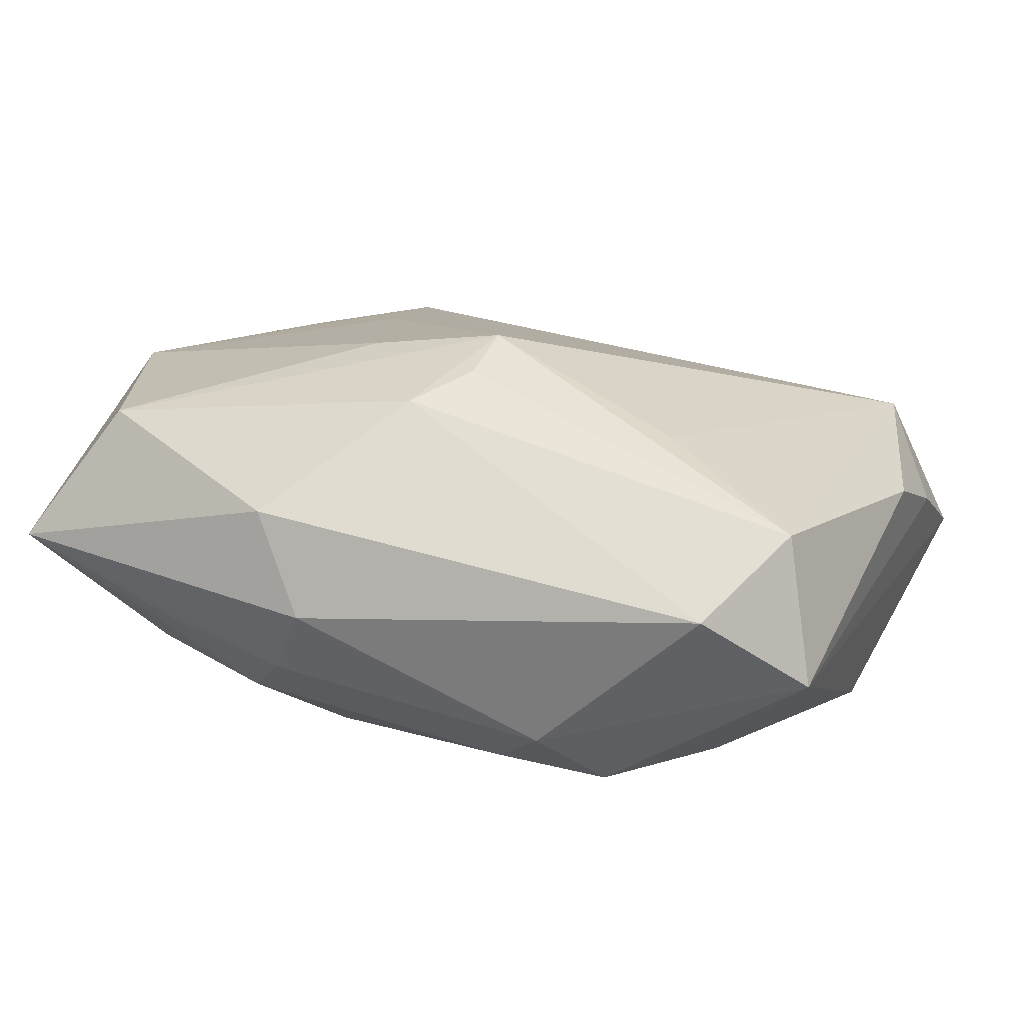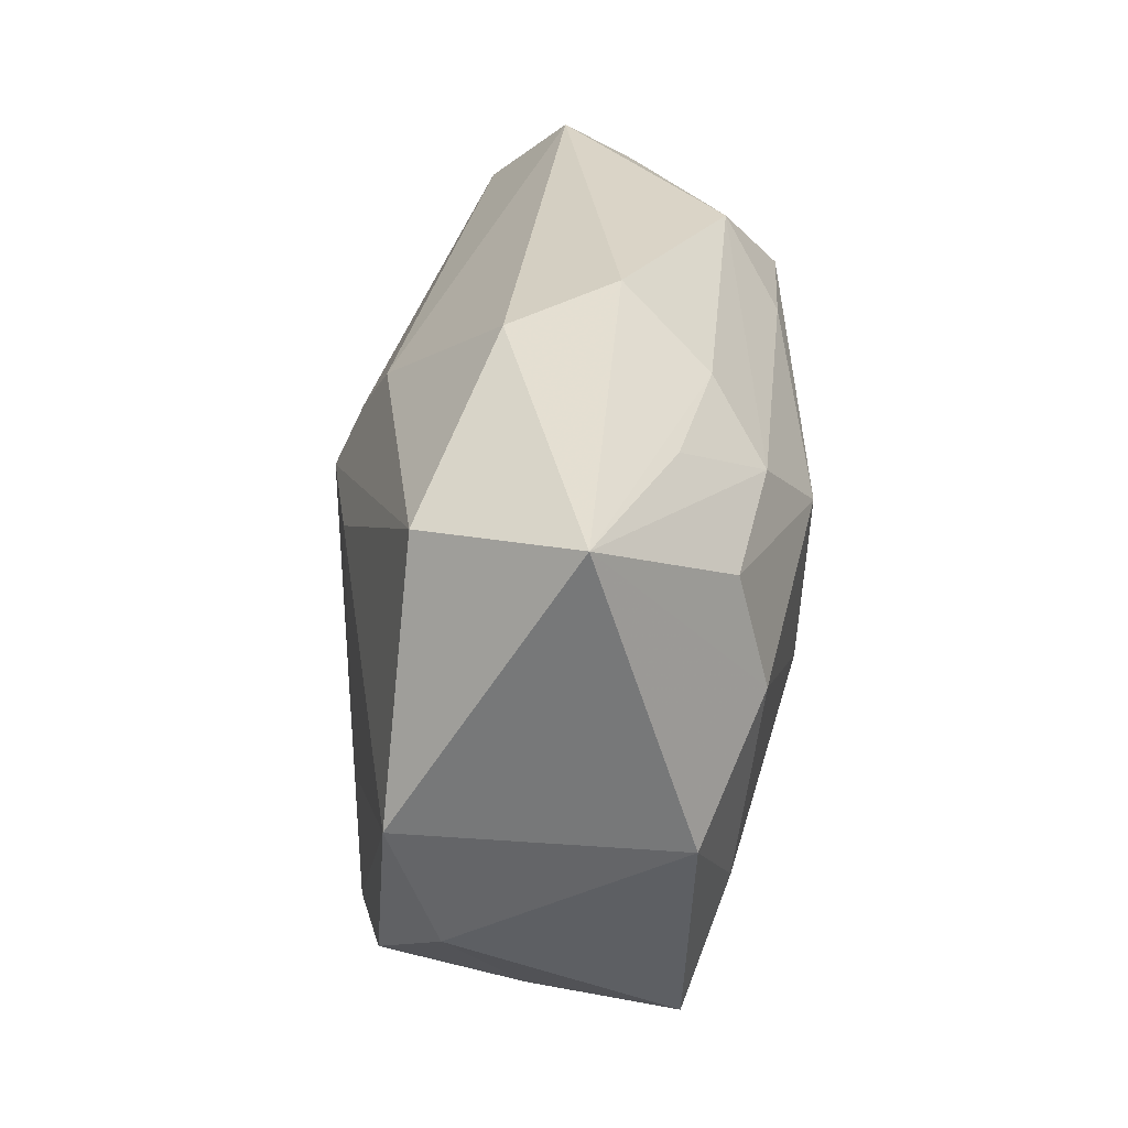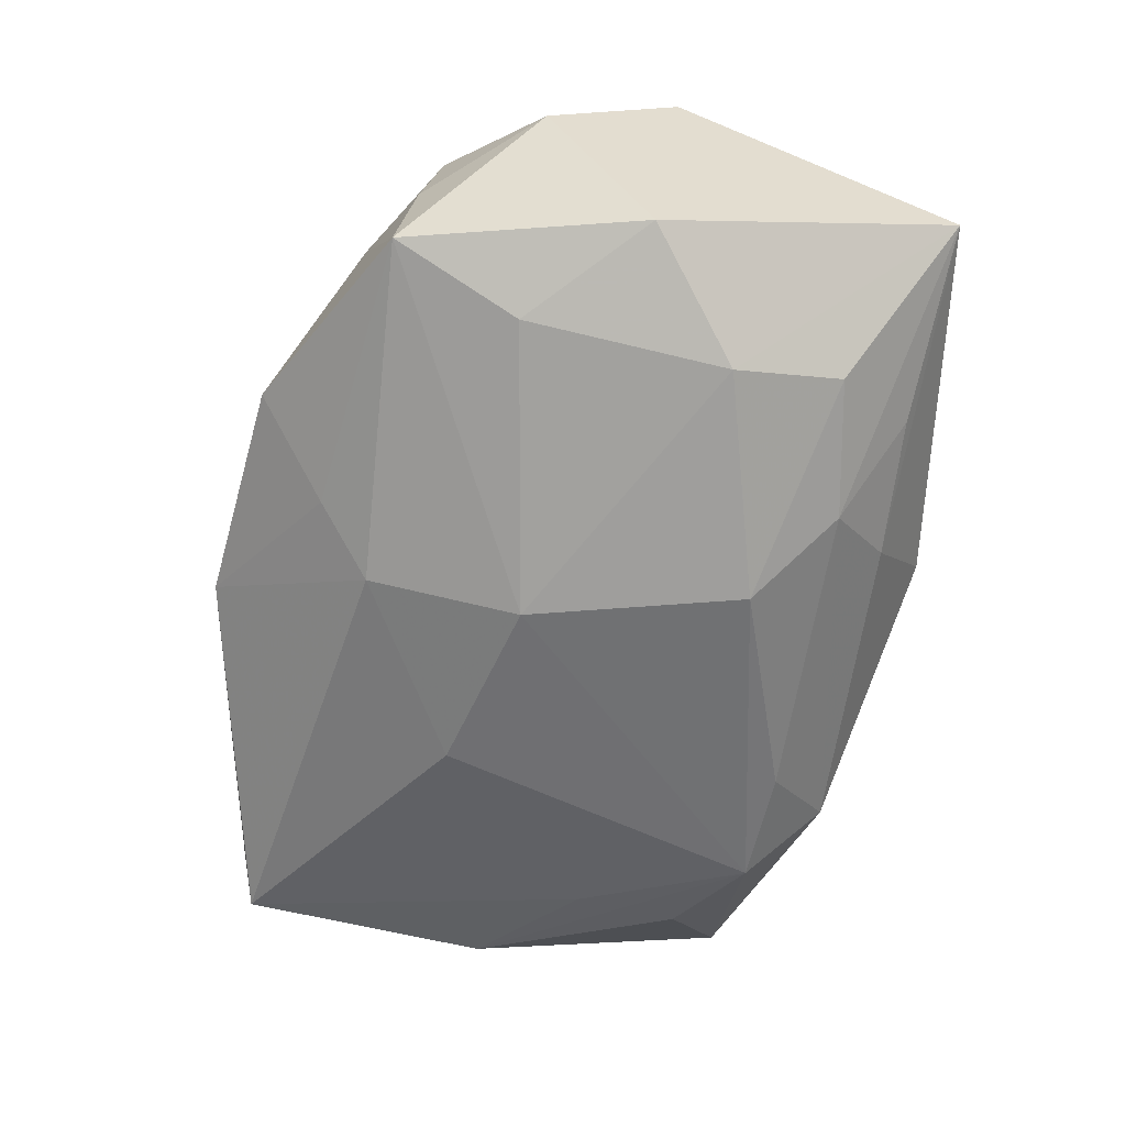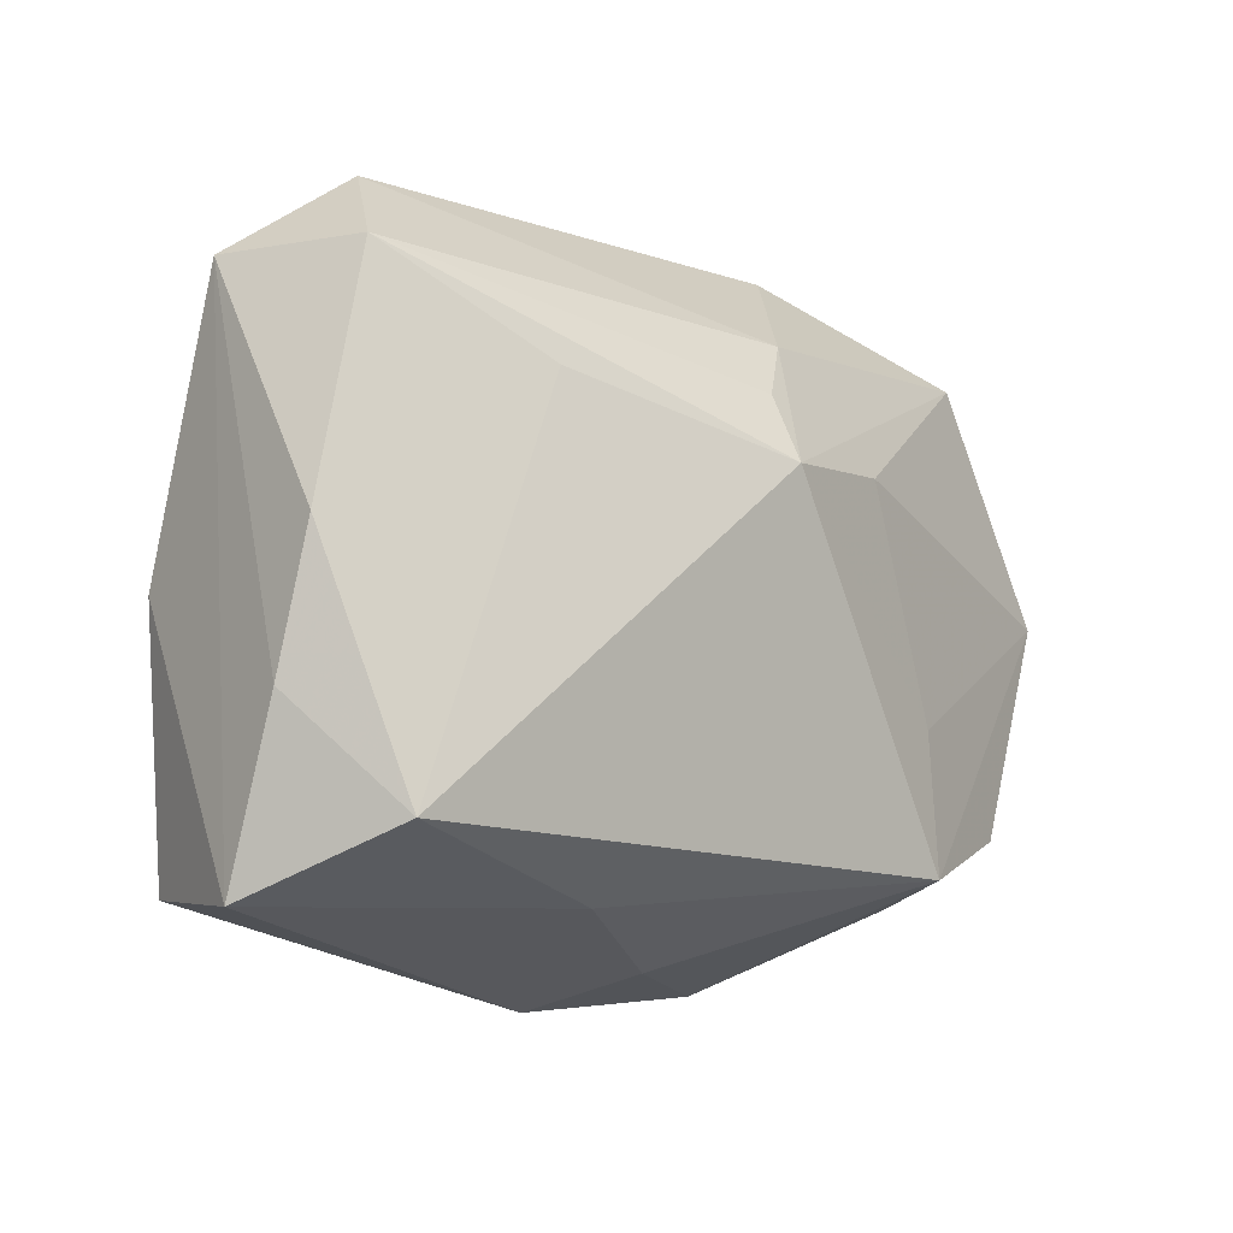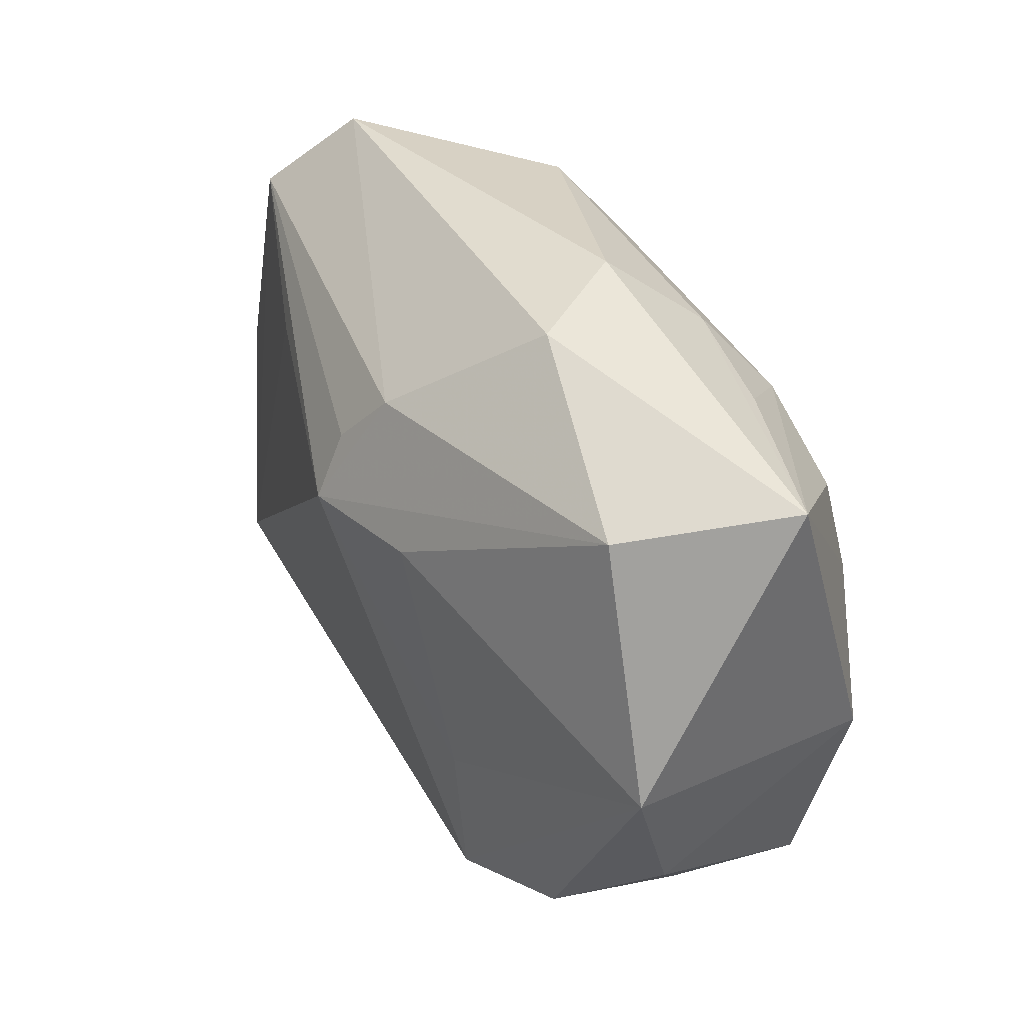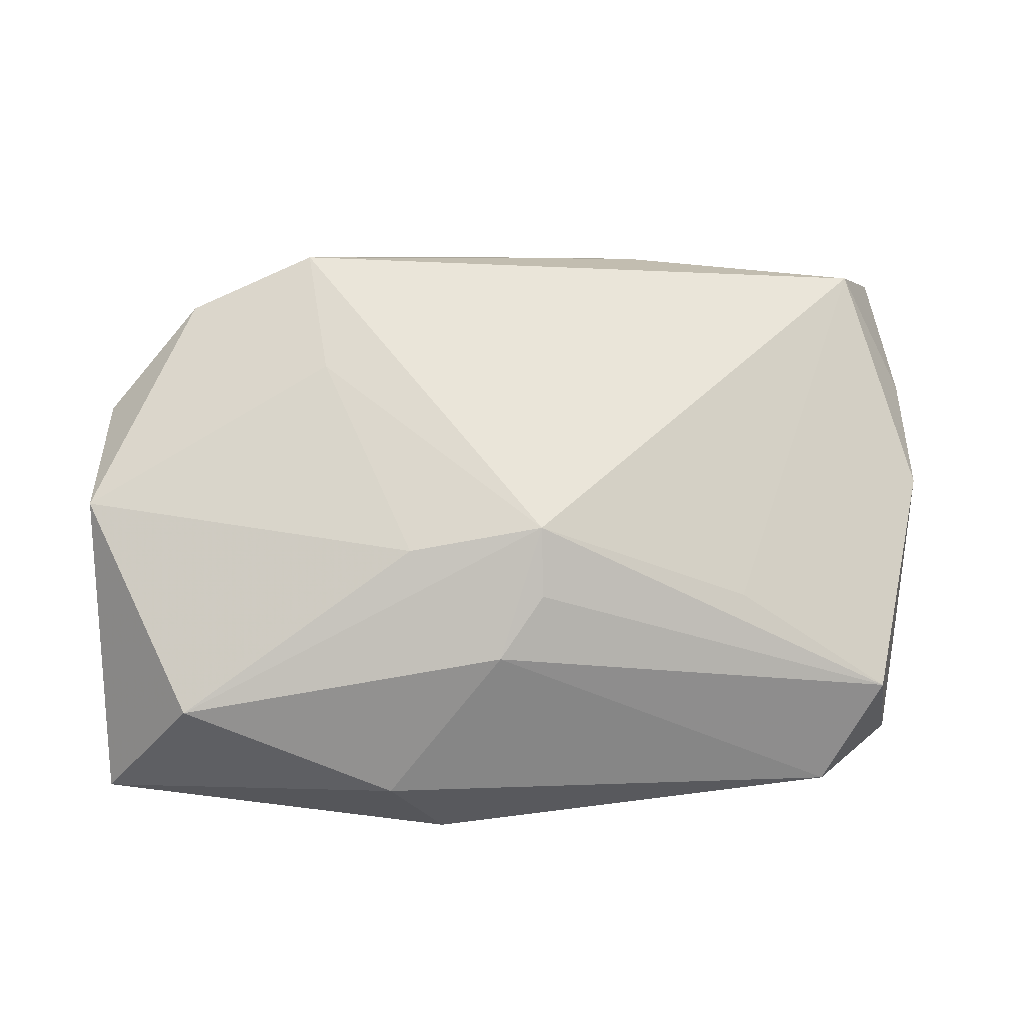
<metadata>
{"format":"obj","ext":"obj","renderer":"f3d","projection":"perspective","resolution":1024,"background":"white","views":[{"elev":12.6,"azim":-157.4,"up":"+Z"},{"elev":32.6,"azim":87.8,"up":"+Y"},{"elev":-55.1,"azim":79.7,"up":"+Z"},{"elev":-10.9,"azim":-52.0,"up":"+Y"},{"elev":39.0,"azim":56.0,"up":"+Y"},{"elev":69.1,"azim":177.6,"up":"+Z"}]}
</metadata>
<code>
v -0.002227 0.007076 0.01711
v -0.03129 0.0178 -0.005853
v 0.0002665 -0.02423 0.002519
v -0.01115 -0.02101 0.007423
v 0.01102 0.02099 -0.008313
v 0.006037 -0.004718 -0.01553
v 0.01965 -0.01923 0.008726
v 0.004836 -0.01575 -0.01241
v 0.02582 -0.008299 -0.009178
v 0.01552 0.01635 -0.01159
v -0.02954 0.01738 0.005243
v 0.02509 0.01458 -0.008935
v -0.02805 -0.02061 -0.01241
v 0.02869 -0.01754 -0.005878
v 0.008009 0.008188 0.01608
v -0.03318 -0.02187 -0.001372
v 0.02716 -0.01607 0.004458
v 0.03331 -0.000304 -0.006145
v 0.001356 0.01627 0.01298
v -0.02279 0.01238 -0.01336
v -0.01504 0.01635 -0.01553
v 0.01026 0.01087 -0.01553
v 0.01332 -0.02505 -0.003456
v -0.03396 -0.0001544 0.005466
v 0.01044 0.02441 0.005077
v -0.006375 0.01673 -0.01471
v -0.003311 -0.02669 -0.004767
v -0.01821 0.01099 0.01059
v 0.03247 -0.00767 0.009796
v -0.03398 -0.009803 0.002922
v 0.01562 -0.01785 0.01576
v 0.02558 0.006475 -0.01097
v 0.02058 0.0207 -0.005461
v -0.02106 0.004396 -0.01441
v -0.01153 0.02176 -0.01131
v 0.006632 0.0256 -0.00268
v -0.0299 -0.002203 -0.01221
v -0.002143 0.01193 0.01486
v 0.008414 -0.01973 -0.008724
v 0.02516 -0.01436 0.0142
v 0.03349 0.02185 0.0006629
v 0.03349 0.002006 0.01306
v 0.0261 0.01899 0.01099
v -0.02476 0.02348 -0.0002637
v -0.00767 -0.007933 -0.01542
v 0.01437 -0.007915 0.01588
v -0.02925 -0.01727 0.009497
f 16 2 37
f 37 13 16
f 37 34 13
f 16 13 27
f 13 8 27
f 2 24 11
f 30 2 16
f 30 24 2
f 18 41 42
f 1 31 46
f 46 31 42
f 42 31 40
f 13 34 45
f 6 8 45
f 45 8 13
f 34 37 21
f 6 45 21
f 21 45 34
f 16 27 4
f 23 31 3
f 3 27 23
f 31 4 3
f 3 4 27
f 23 27 39
f 39 27 8
f 1 11 28
f 14 8 6
f 14 39 8
f 23 39 14
f 1 46 15
f 15 46 42
f 38 11 1
f 1 19 38
f 38 19 11
f 7 31 23
f 7 40 31
f 23 14 7
f 20 37 2
f 2 21 20
f 20 21 37
f 6 21 22
f 47 31 1
f 47 4 31
f 1 28 47
f 24 30 47
f 47 11 24
f 47 28 11
f 47 30 16
f 16 4 47
f 9 14 6
f 18 14 9
f 29 18 42
f 29 14 18
f 42 40 29
f 40 7 17
f 17 7 14
f 17 29 40
f 14 29 17
f 42 41 43
f 43 15 42
f 43 19 1
f 1 15 43
f 19 43 25
f 41 36 25
f 25 43 41
f 5 36 41
f 44 25 36
f 2 11 44
f 11 19 44
f 19 25 44
f 22 12 32
f 18 9 32
f 41 18 32
f 32 12 41
f 6 22 32
f 32 9 6
f 26 22 21
f 10 12 22
f 22 26 10
f 41 12 10
f 36 5 35
f 35 26 21
f 5 10 35
f 35 10 26
f 35 44 36
f 35 21 2
f 2 44 35
f 33 5 41
f 41 10 33
f 33 10 5

</code>
